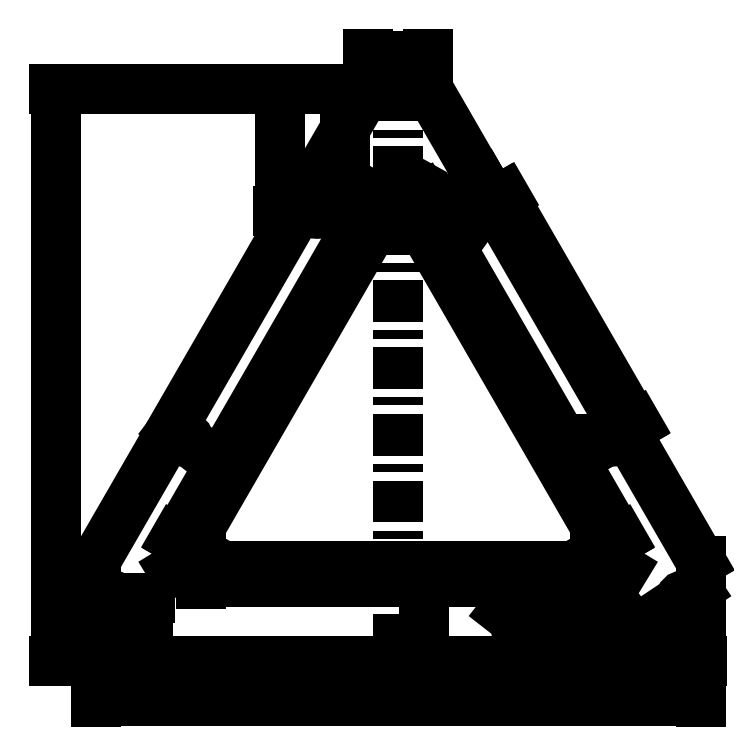
<metadata>
{"format":"dxf","ext":"dxf","renderer":"ezdxf+matplotlib","layout":"modelspace","background":"white","min_lineweight":24,"dpi":150}
</metadata>
<code>
0
SECTION
2
ENTITIES
0
INSERT
8
0
2
PAD002054008_PROJ
10
2.132e-14
20
-8
30
0
41
1
42
1
43
0
50
90
70
1
71
1
44
0
45
0
0
LINE
8
base
10
2.132e-14
20
172
11
2.132e-14
21
-278
0
DIMENSION
8
dim
2
*D1
10
-260
20
165
30
0
11
-263.1
21
-52.5
31
0
70
32
71
5
3
Standard
53
0
210
0
220
0
230
1
13
-230
23
-270
33
0
14
-22.73
24
165
34
0
50
90
0
DIMENSION
8
dim
2
*D2
10
-240
20
-194
30
0
11
-243.1
21
-232
31
0
70
32
71
5
3
Standard
53
0
210
0
220
0
230
1
13
-230
23
-270
33
0
14
-230
24
-194
34
0
50
90
0
DIMENSION
8
dim
2
*D3
10
100
20
-247.8
30
0
11
88.13
21
-234.6
31
0
70
36
71
5
3
Standard
53
0
210
0
220
0
230
1
15
92.12
25
-241.7
35
0
40
0
0
DIMENSION
8
dim
2
*D4
10
150
20
-247.8
30
0
11
161.9
21
-234.6
31
0
70
36
71
5
3
Standard
53
0
210
0
220
0
230
1
15
157.9
25
-241.7
35
0
40
0
0
DIMENSION
8
dim
2
*D5
10
150
20
-187.8
30
0
11
166.6
21
-194.2
31
0
70
36
71
5
3
Standard
53
0
210
0
220
0
230
1
15
158.5
25
-193
35
0
40
0
0
DIMENSION
8
dim
2
*D6
10
22.73
20
190
30
0
11
3.572e-14
21
193.1
31
0
70
32
71
5
3
Standard
53
0
210
0
220
0
230
1
13
-22.73
23
165
33
0
14
22.73
24
165
34
0
0
DIMENSION
8
dim
2
*D7
10
150
20
-220
30
0
11
125
21
-216.9
31
0
70
32
71
5
3
Standard
53
0
210
0
220
0
230
1
13
100
23
-237.8
33
0
14
150
24
-237.8
34
0
0
DIMENSION
8
dim
2
*D8
10
230
20
-300
30
0
11
1.913e-16
21
-296.9
31
0
70
32
71
5
3
Standard
53
0
210
0
220
0
230
1
13
-230
23
-270
33
0
14
230
24
-270
34
0
0
DIMENSION
8
dim
2
*D9
10
-230
20
-250
30
0
11
-223.5
21
-246.9
31
0
70
32
71
5
3
Standard
53
0
210
0
220
0
230
1
13
-217
23
-222
33
0
14
-230
24
-270
34
0
0
DIMENSION
8
dim
2
*D10
10
-218.8
20
-221.1
30
0
11
-215.7
21
-219.2
31
0
70
35
1
%%C4
71
5
3
Standard
53
0
210
0
220
0
230
1
15
-215.2
25
-222.9
35
0
40
0
0
DIMENSION
8
dim
2
*D11
10
-163
20
-99.98
30
0
11
-159.5
21
-98.73
31
0
70
35
1
%%C4
71
5
3
Standard
53
0
210
0
220
0
230
1
15
-159.8
25
-102.4
35
0
40
0
0
DIMENSION
8
dim
2
*D12
10
-63.38
20
72.35
30
0
11
-60.87
21
75.08
31
0
70
35
1
%%C4
71
5
3
Standard
53
0
210
0
220
0
230
1
15
-59.44
25
71.65
35
0
40
0
0
DIMENSION
8
dim
2
*D13
10
62.57
20
73.63
30
0
11
58.86
21
73.8
31
0
70
35
1
%%C4
71
5
3
Standard
53
0
210
0
220
0
230
1
15
60.26
25
70.37
35
0
40
0
0
DIMENSION
8
dim
2
*D14
10
159.4
20
-101.2
30
0
11
161.4
21
-98.08
31
0
70
35
1
%%C4
71
5
3
Standard
53
0
210
0
220
0
230
1
15
163.4
25
-101.2
35
0
40
0
0
DIMENSION
8
dim
2
*D15
10
215.3
20
-223.1
30
0
11
215.3
21
-219.4
31
0
70
35
1
%%C4
71
5
3
Standard
53
0
210
0
220
0
230
1
15
218.7
25
-220.9
35
0
40
0
0
DIMENSION
8
dim
2
*D16
10
3.51e-14
20
72
30
0
11
5.767
21
88.82
31
0
70
36
71
5
3
Standard
53
0
210
0
220
0
230
1
15
4.856
25
80.74
35
0
40
0
0
DIMENSION
8
dim
2
*D17
10
-150
20
-187.8
30
0
11
-166.6
21
-194.2
31
0
70
36
71
5
3
Standard
53
0
210
0
220
0
230
1
15
-158.5
25
-193
35
0
40
0
0
DIMENSION
8
dim
2
*D18
10
168.4
20
-177.2
30
0
11
96.09
21
-45.73
31
0
70
33
71
5
3
Standard
53
0
210
0
220
0
230
1
13
3.51e-14
23
72
33
0
14
150
24
-187.8
34
0
0
DIMENSION
8
dim
2
*D19
10
-168.4
20
-177.2
30
0
11
-96.09
21
-45.73
31
0
70
33
71
5
3
Standard
53
0
210
0
220
0
230
1
13
3.51e-14
23
72
33
0
14
-150
24
-187.8
34
0
0
DIMENSION
8
dim
2
*D20
10
150
20
-210
30
0
11
2.861e-14
21
-206.9
31
0
70
33
71
5
3
Standard
53
0
210
0
220
0
230
1
13
-150
23
-187.8
33
0
14
150
24
-187.8
34
0
0
DIMENSION
8
dim
2
*D21
10
180.2
20
-90.36
30
0
11
132.9
21
-2.191
31
0
70
33
71
5
3
Standard
53
0
210
0
220
0
230
1
13
61.41
23
72
33
0
14
161.4
24
-101.2
34
0
0
DIMENSION
8
dim
2
*D22
10
64.52
20
92.61
30
0
11
57.33
21
92.07
31
0
70
33
71
5
3
Standard
53
0
210
0
220
0
230
1
13
61.41
23
72
33
0
14
72.67
24
78.5
34
0
0
DIMENSION
8
dim
2
*D23
10
-90
20
165
30
0
11
-93.12
21
118.5
31
0
70
32
71
5
3
Standard
53
0
210
0
220
0
230
1
13
-61.41
23
72
33
0
14
-22.73
24
165
34
0
50
90
0
DIMENSION
8
dim
2
*D24
10
-190
20
-270
30
0
11
-193.1
21
-246
31
0
70
32
71
5
3
Standard
53
0
210
0
220
0
230
1
13
-217
23
-222
33
0
14
-230
24
-270
34
0
50
90
0
DIMENSION
8
dim
2
*D25
10
-40
20
165
30
0
11
-43.12
21
118.5
31
0
70
32
71
5
3
Standard
53
0
210
0
220
0
230
1
13
3.51e-14
23
72
33
0
14
-22.73
24
165
34
0
50
90
0
DIMENSION
8
dim
2
*D26
10
200
20
-270
30
0
11
196.9
21
-258.9
31
0
70
32
71
5
3
Standard
53
0
210
0
220
0
230
1
13
150
23
-247.8
33
0
14
230
24
-270
34
0
50
90
0
DIMENSION
8
dim
2
*D27
10
230
20
-290
30
0
11
190
21
-286.9
31
0
70
32
71
5
3
Standard
53
0
210
0
220
0
230
1
13
150
23
-247.8
33
0
14
230
24
-270
34
0
0
DIMENSION
8
dim
2
*D28
10
20
20
-270
30
0
11
16.88
21
-233.9
31
0
70
32
71
5
3
Standard
53
0
210
0
220
0
230
1
13
150
23
-197.8
33
0
14
0
24
-270
34
0
50
90
0
ENDSEC
0
EOF

</code>
